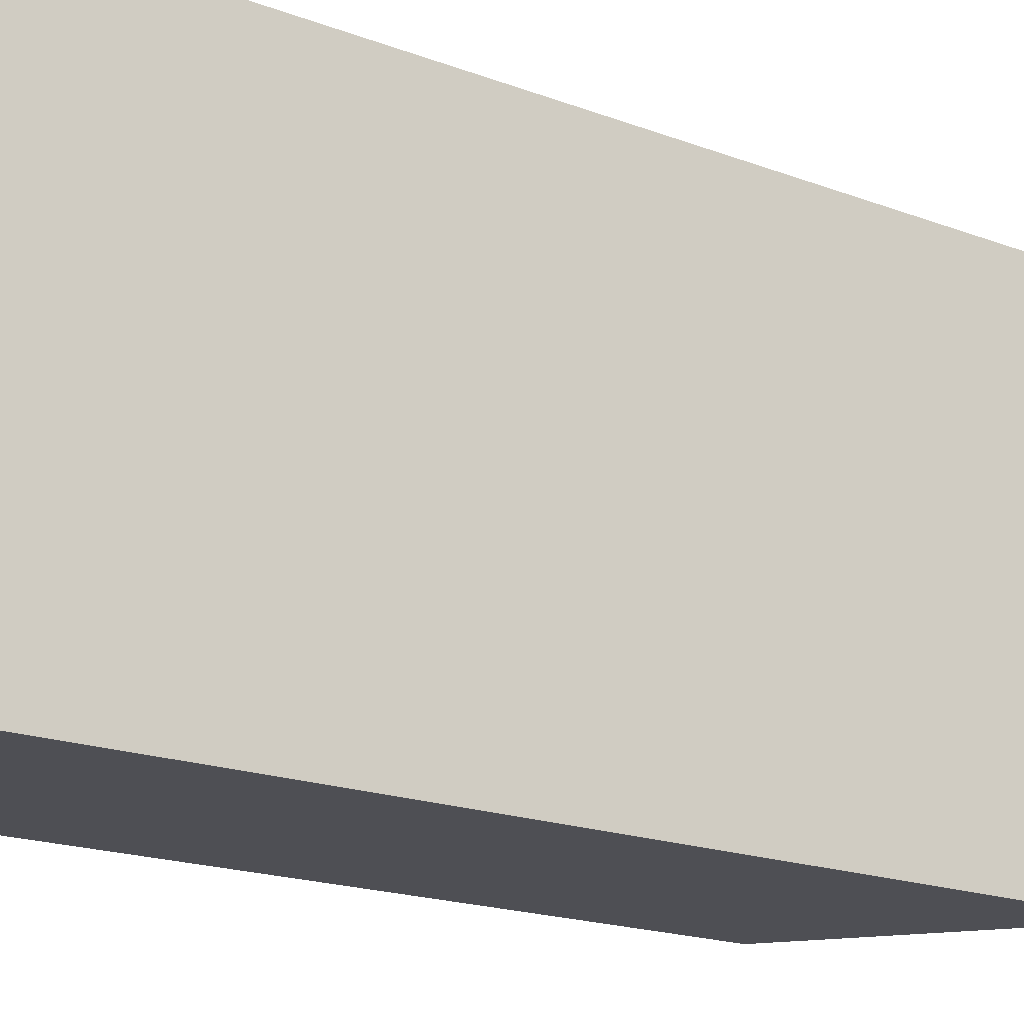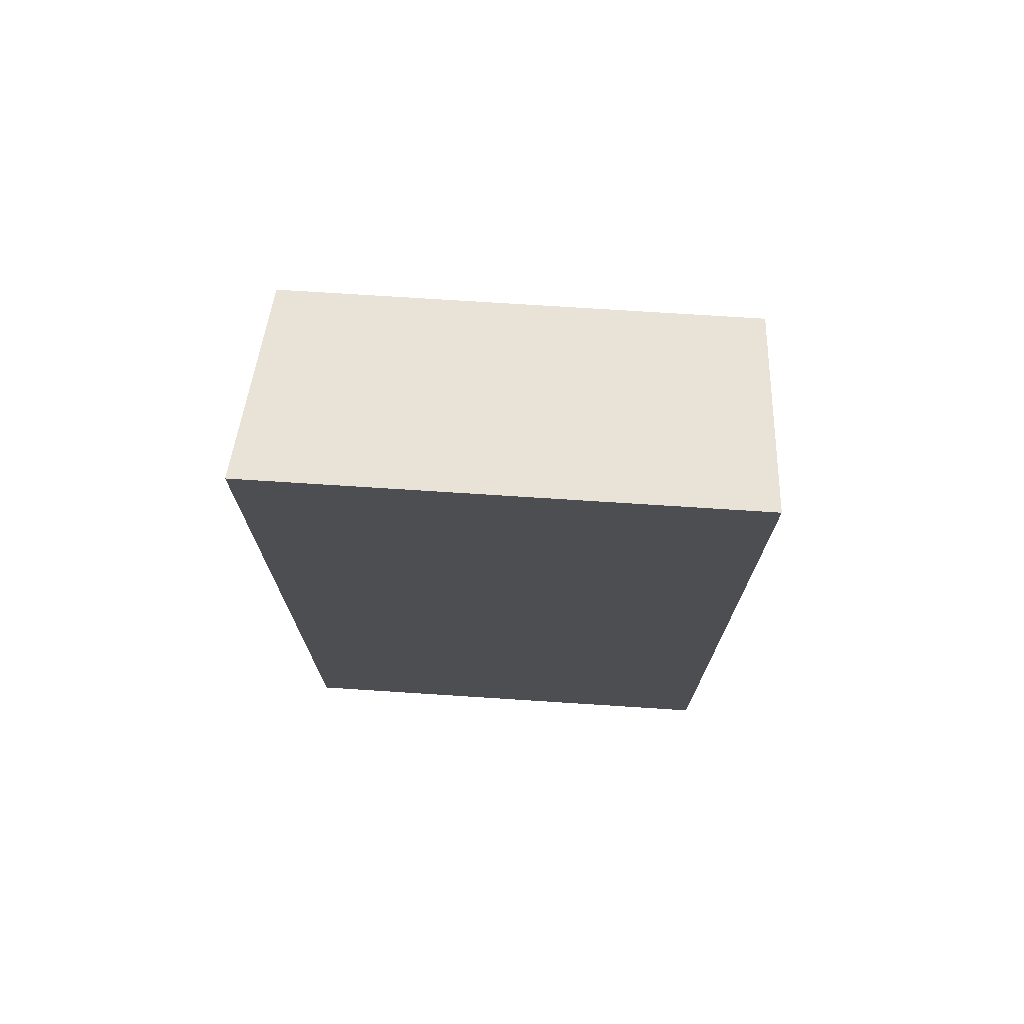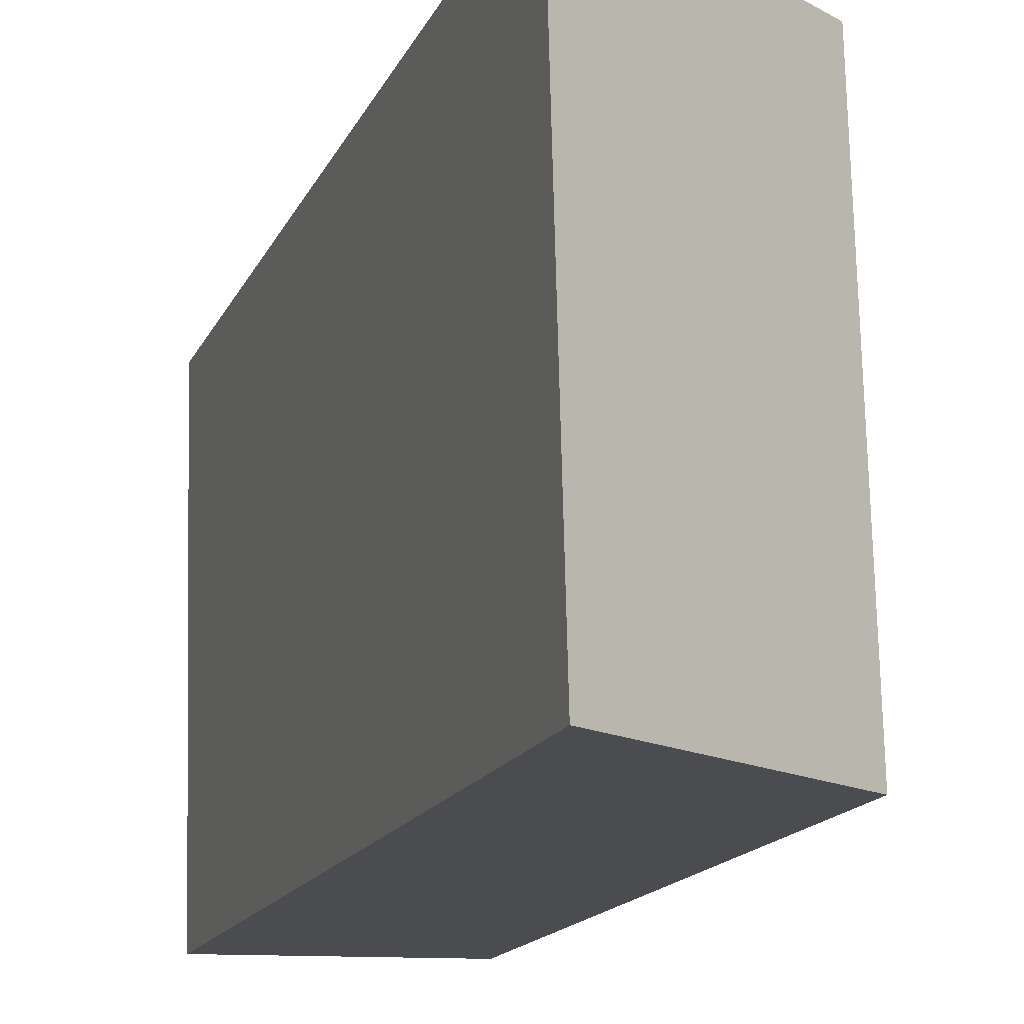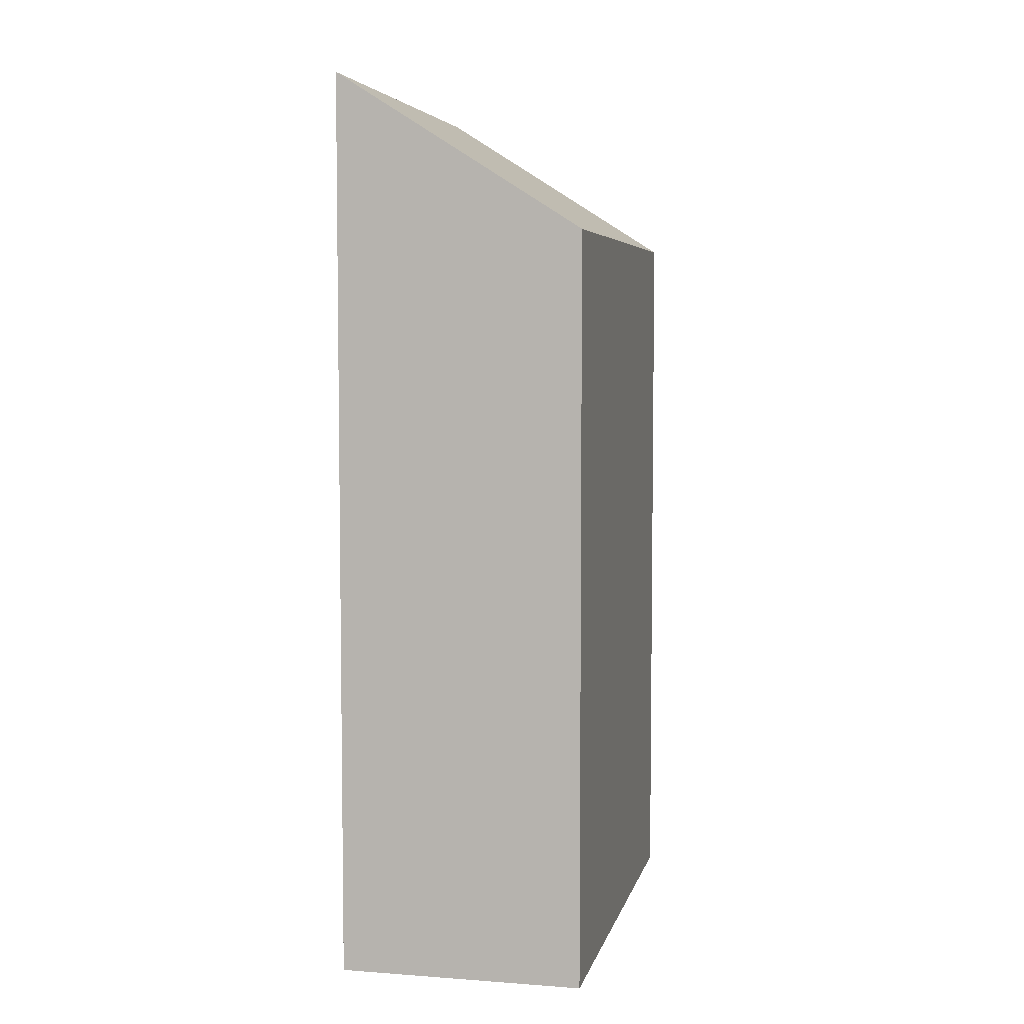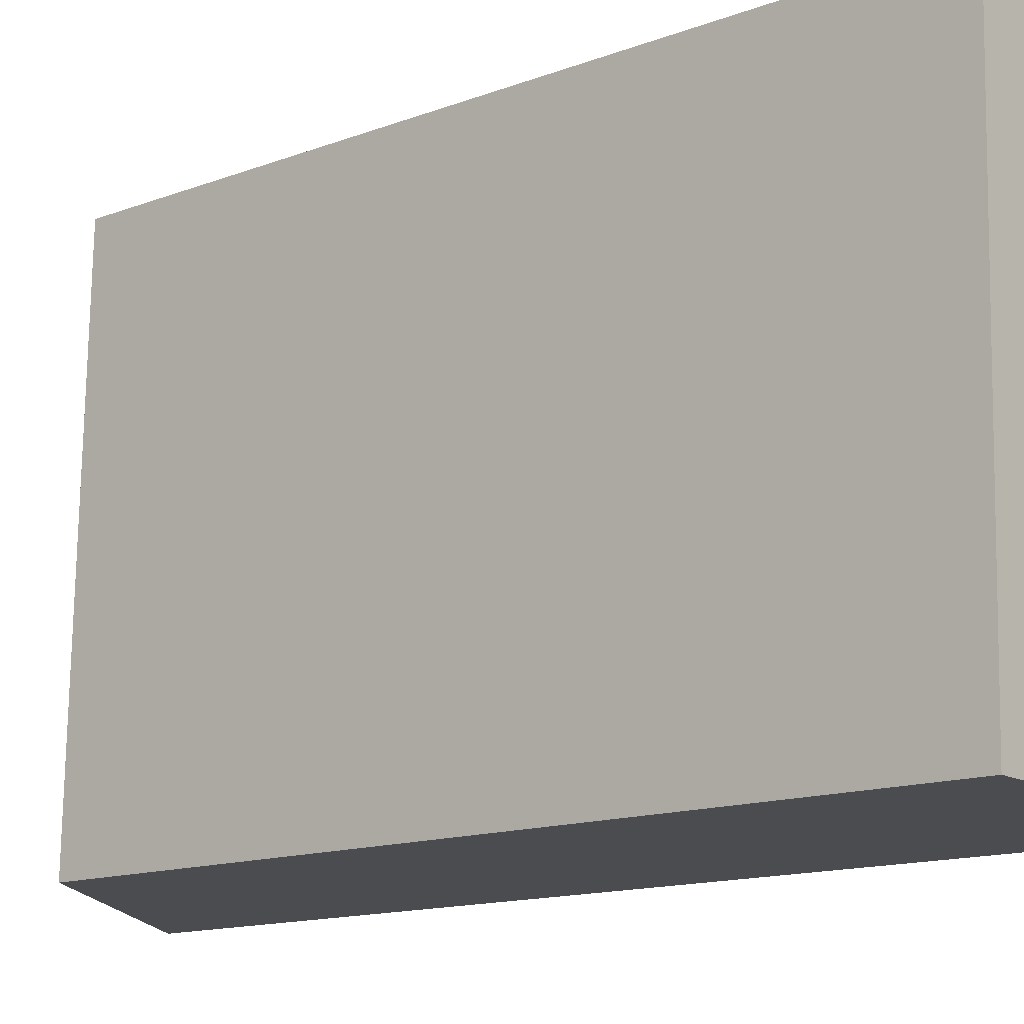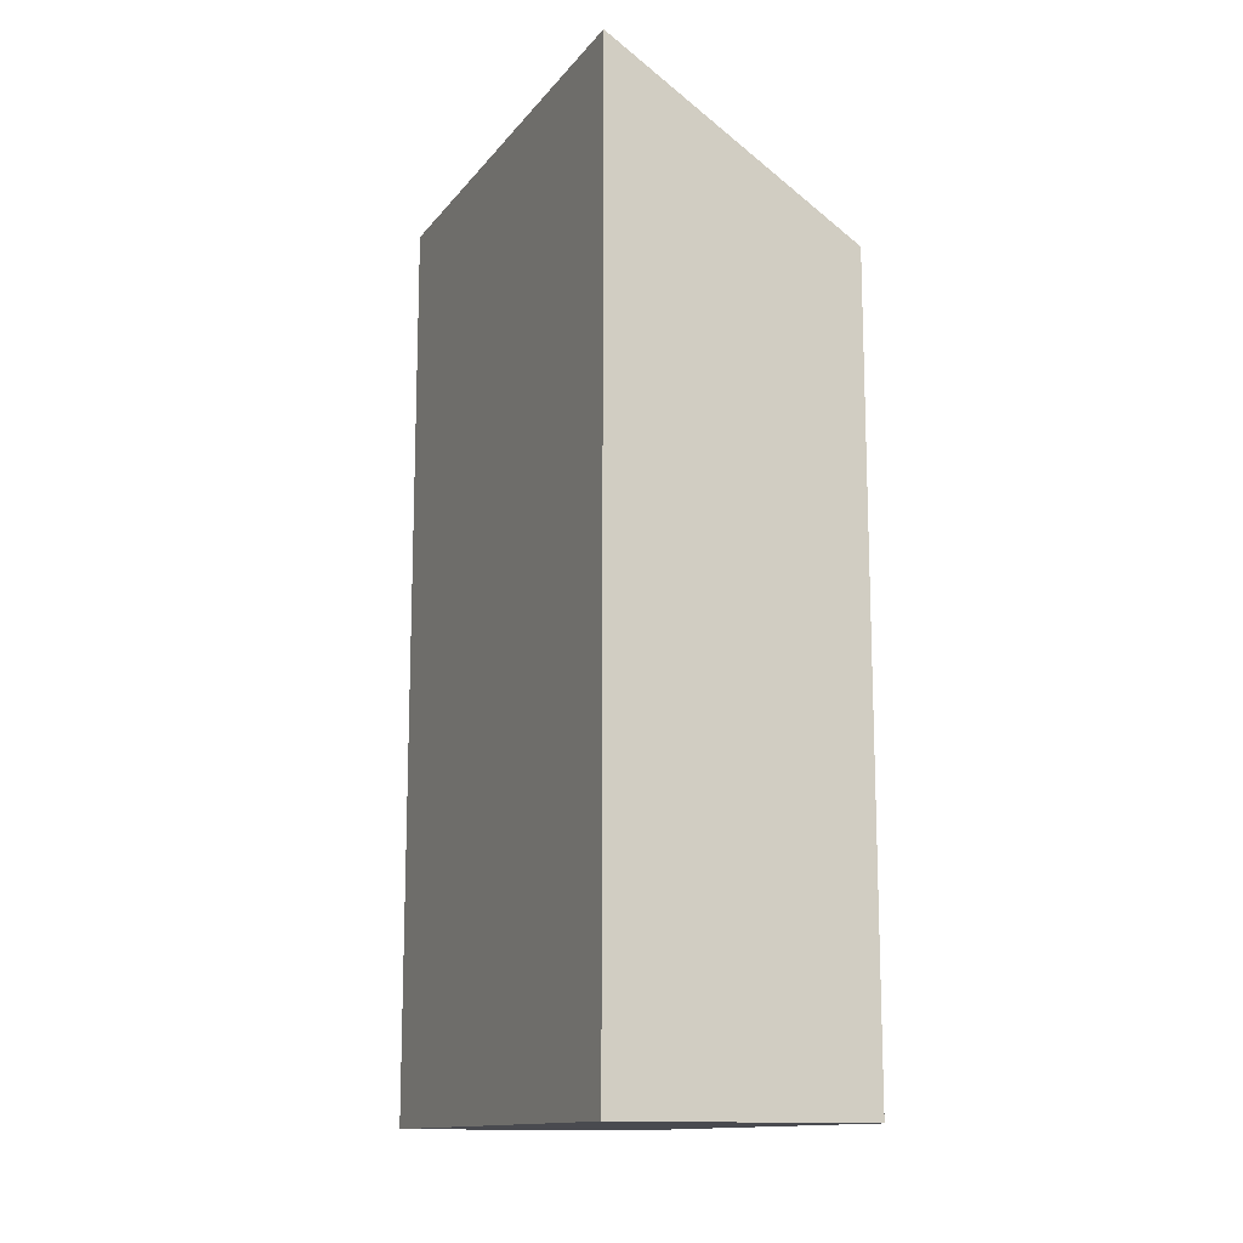
<metadata>
{"format":"obj","ext":"obj","renderer":"f3d","projection":"perspective","resolution":1024,"background":"white","views":[{"elev":-19.4,"azim":55.1,"up":"+Z"},{"elev":73.1,"azim":95.2,"up":"+Y"},{"elev":-15.8,"azim":162.0,"up":"+Z"},{"elev":5.3,"azim":-165.8,"up":"+Y"},{"elev":-13.5,"azim":-49.1,"up":"+Z"},{"elev":-13.6,"azim":157.6,"up":"+Y"}]}
</metadata>
<code>
v  0.3493 -8.125e-16 13.27
v  6.802 1.052e-17 -0.1719
v  7.151 -8.02e-16 13.1
v  0 0 0
v  7.151 25.04 13.1
v  6.802 25.04 -0.1727
v  0.3497 20.73 13.27
v  0.000442 20.73 -0.0006571
g defaultobject
f 1 2 3
f 2 1 4
f 2 5 3
f 5 2 6
f 3 7 1
f 7 3 5
f 7 4 1
f 4 7 8
f 8 2 4
f 2 8 6
f 7 6 8
f 6 7 5

</code>
